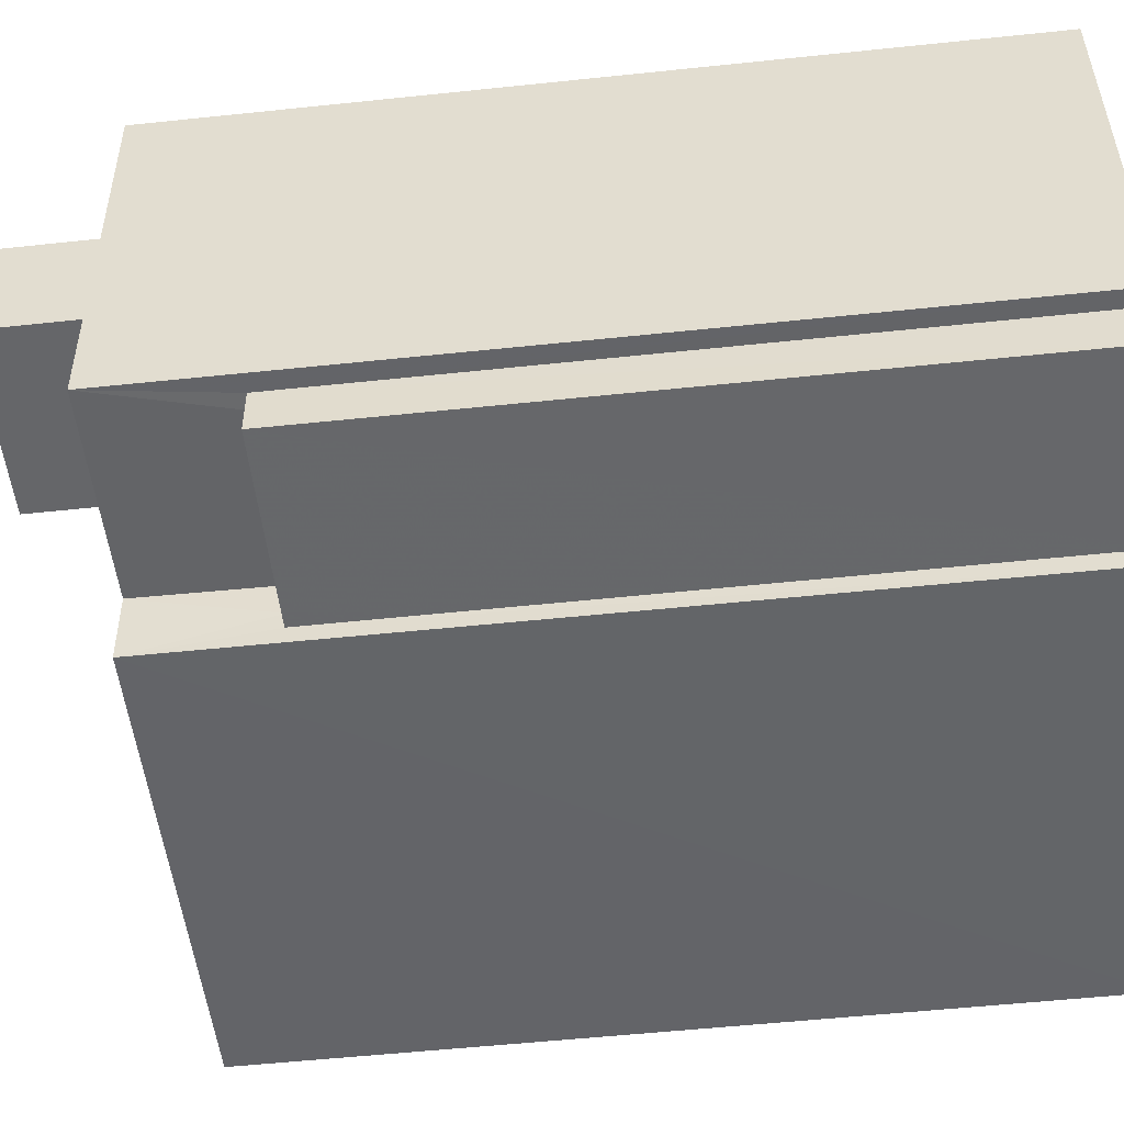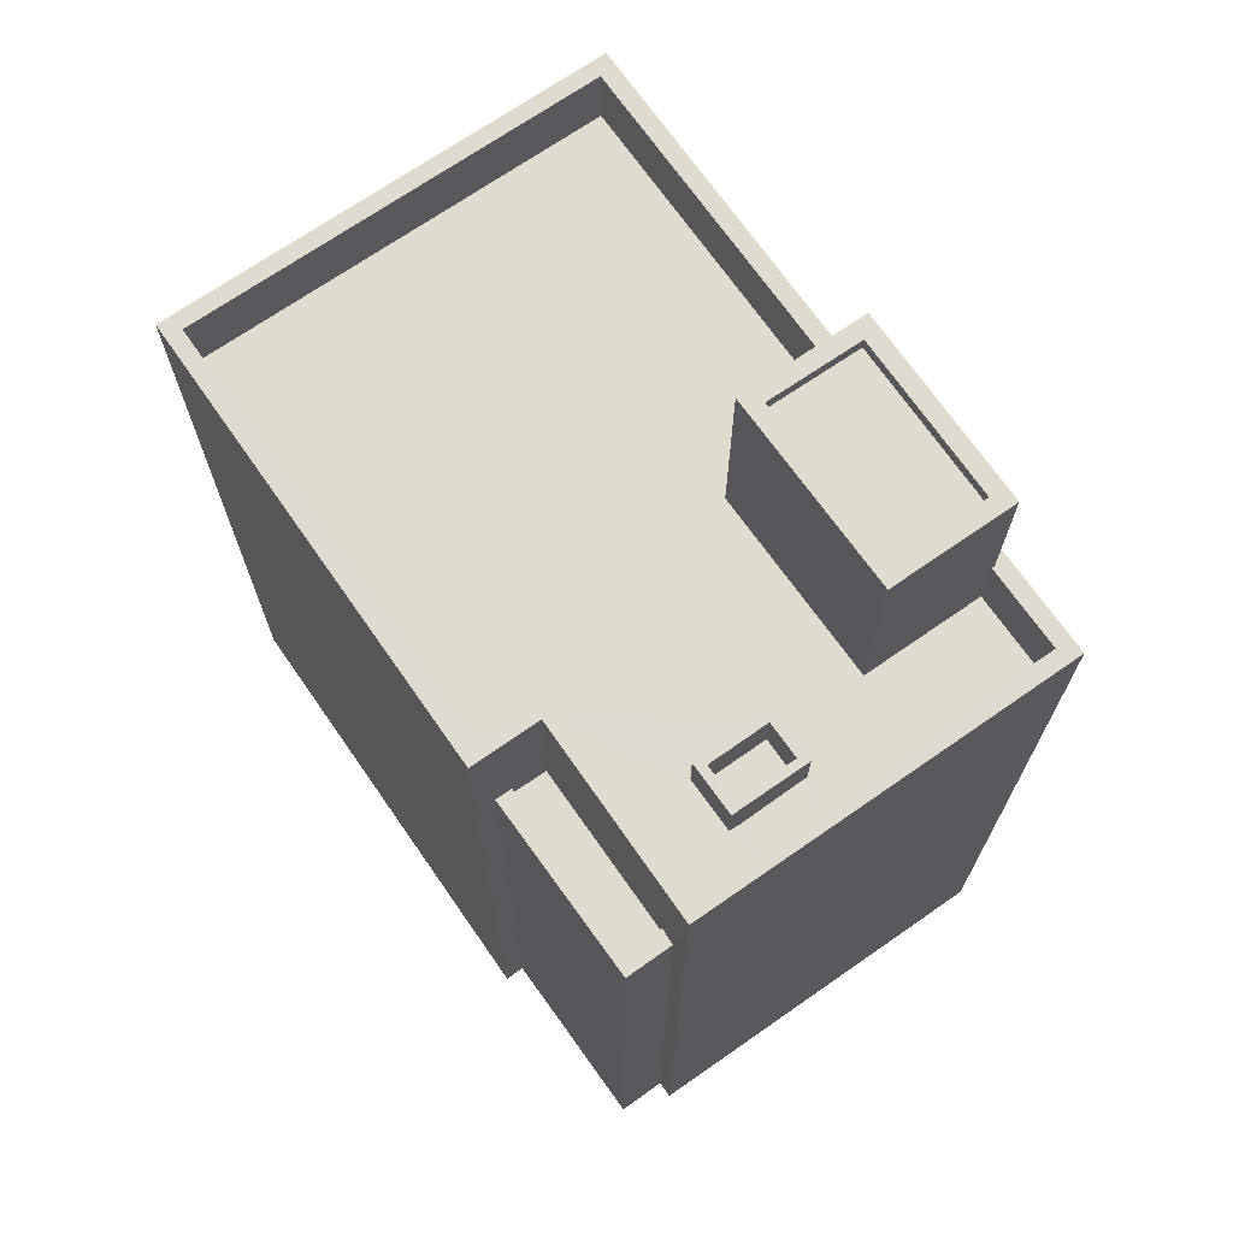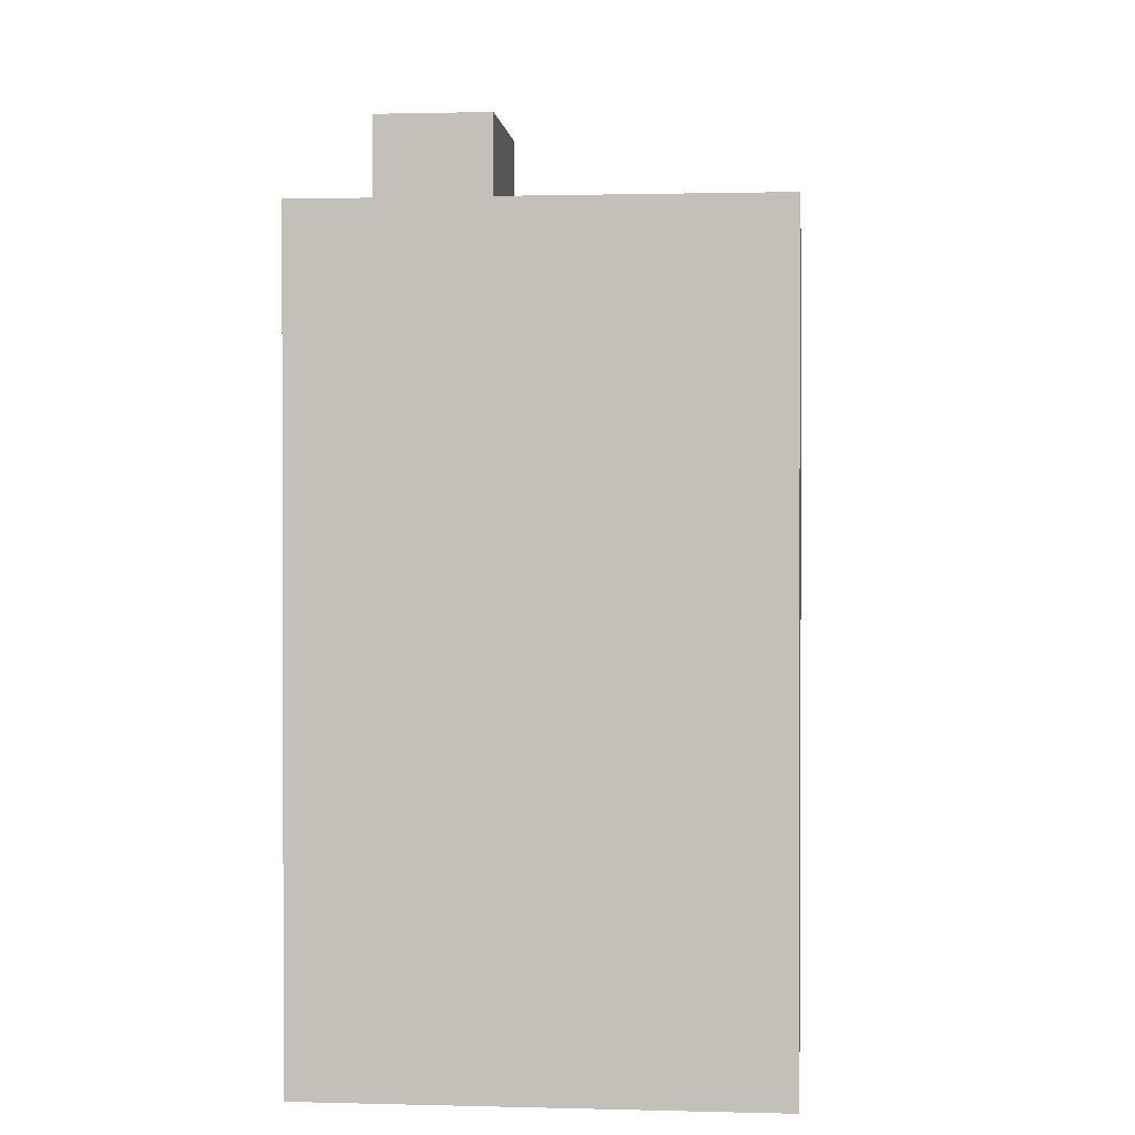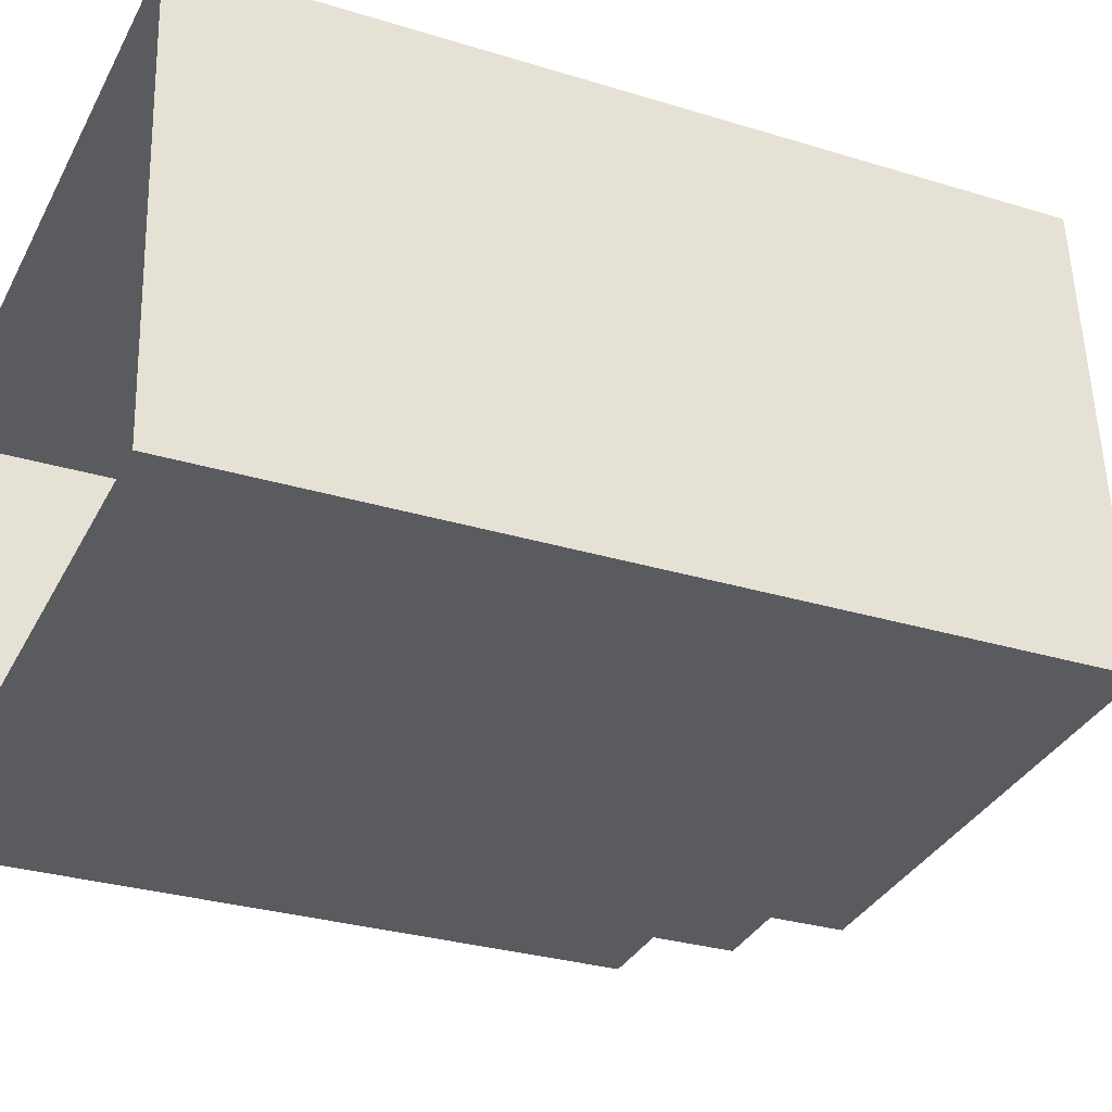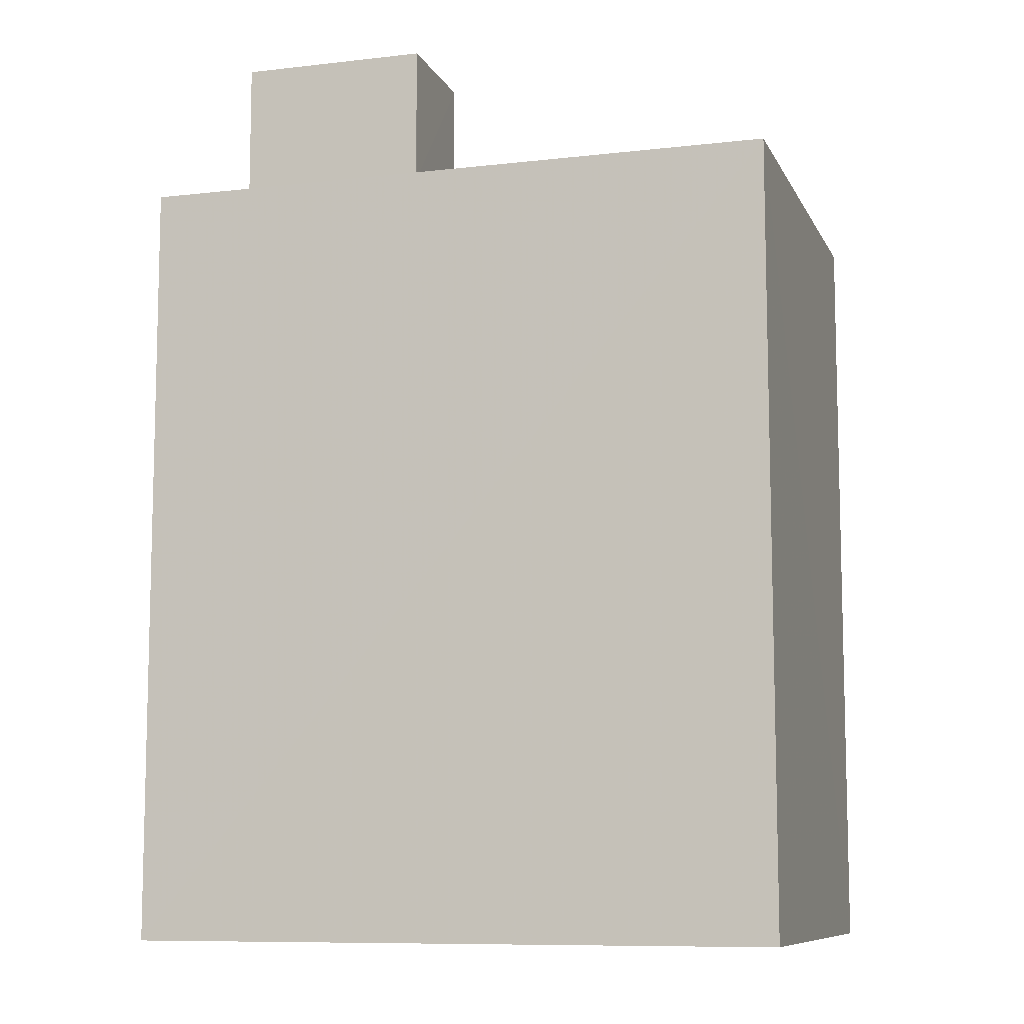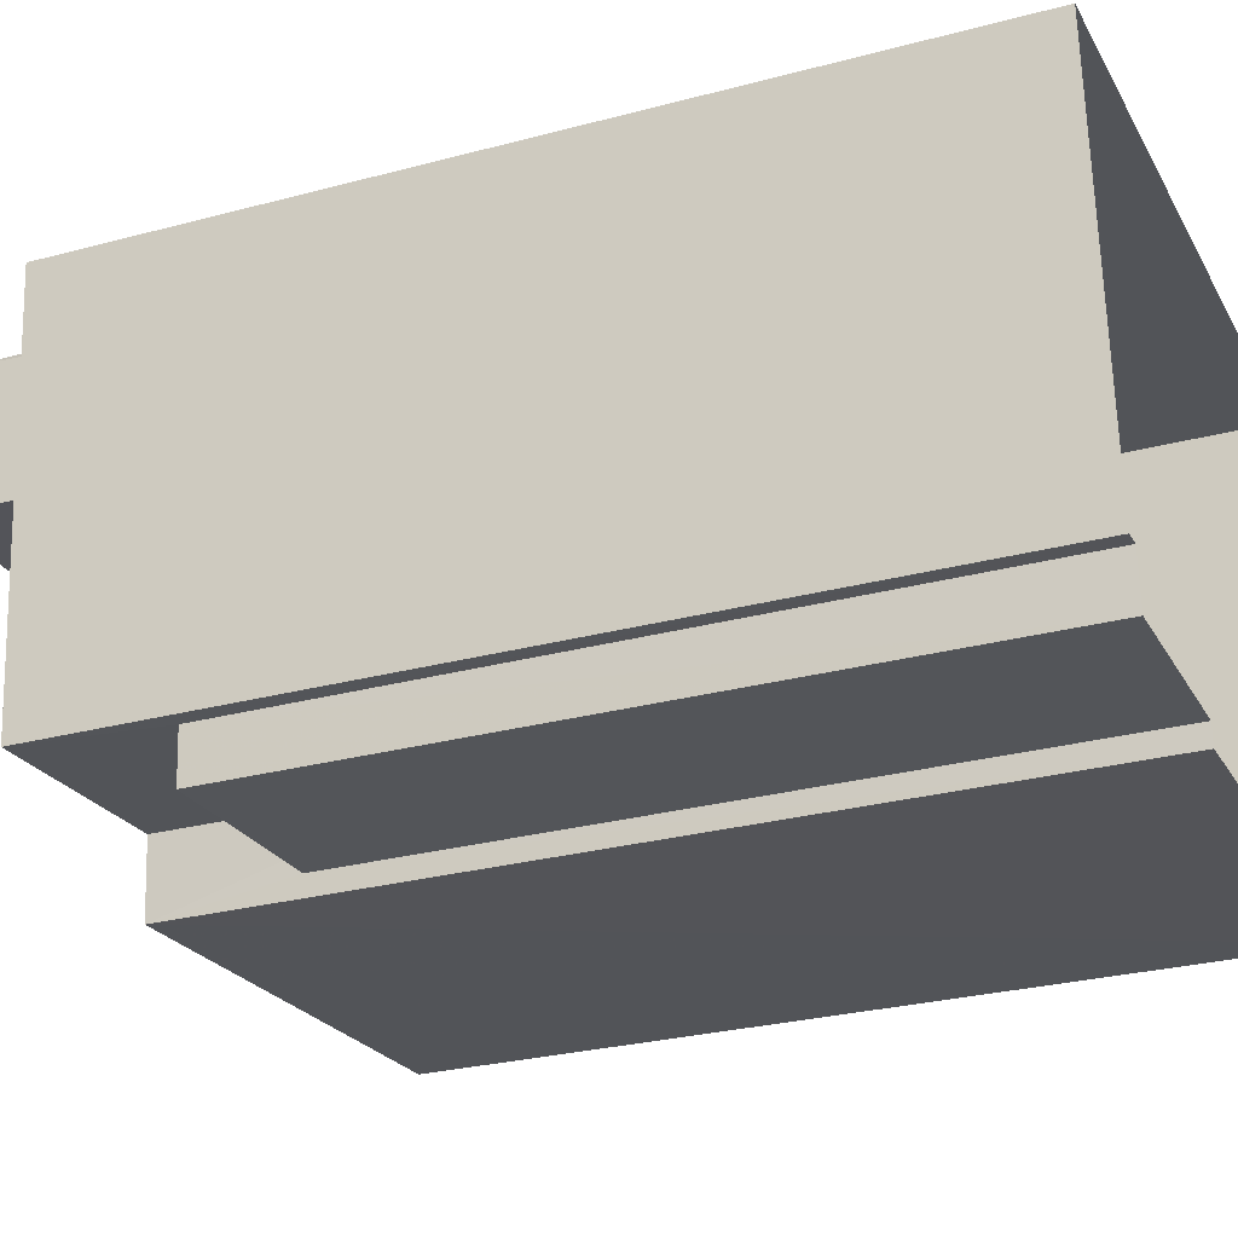
<metadata>
{"format":"obj","ext":"obj","renderer":"f3d","projection":"perspective","resolution":1024,"background":"white","views":[{"elev":-55.7,"azim":96.3,"up":"+Y"},{"elev":70.4,"azim":50.8,"up":"+Z"},{"elev":1.1,"azim":-88.7,"up":"+Z"},{"elev":-29.5,"azim":-114.5,"up":"+Y"},{"elev":-9.2,"azim":-167.3,"up":"+Z"},{"elev":-27.6,"azim":112.4,"up":"+Y"}]}
</metadata>
<code>
v -8.889e+04 -1.011e+05 1.856
v -8.89e+04 -1.011e+05 1.856
v -8.889e+04 -1.011e+05 1.856
v -8.89e+04 -1.011e+05 1.854
v -8.889e+04 -1.011e+05 1.856
v -8.889e+04 -1.011e+05 1.856
v -8.888e+04 -1.011e+05 1.854
v -8.889e+04 -1.011e+05 1.856
v -8.89e+04 -1.011e+05 16.39
v -8.889e+04 -1.011e+05 16.39
v -8.89e+04 -1.011e+05 16.39
v -8.889e+04 -1.011e+05 16.39
v -8.889e+04 -1.011e+05 16.39
v -8.889e+04 -1.011e+05 16.39
v -8.889e+04 -1.011e+05 16.39
v -8.889e+04 -1.011e+05 16.39
v -8.889e+04 -1.011e+05 14.01
v -8.889e+04 -1.011e+05 14.01
v -8.889e+04 -1.011e+05 14.01
v -8.889e+04 -1.011e+05 14.01
v -8.889e+04 -1.011e+05 14.01
v -8.889e+04 -1.011e+05 14.01
v -8.889e+04 -1.011e+05 13.76
v -8.889e+04 -1.011e+05 13.76
v -8.889e+04 -1.011e+05 13.76
v -8.889e+04 -1.011e+05 13.76
v -8.89e+04 -1.011e+05 16.39
v -8.888e+04 -1.011e+05 16.39
v -8.888e+04 -1.011e+05 16.39
v -8.889e+04 -1.011e+05 16.39
v -8.89e+04 -1.011e+05 16.39
v -8.889e+04 -1.011e+05 16.39
v -8.889e+04 -1.011e+05 16.39
v -8.889e+04 -1.011e+05 16.39
v -8.889e+04 -1.011e+05 15.19
v -8.889e+04 -1.011e+05 15.19
v -8.889e+04 -1.011e+05 15.19
v -8.889e+04 -1.011e+05 15.19
v -8.889e+04 -1.011e+05 16.03
v -8.889e+04 -1.011e+05 16.03
v -8.889e+04 -1.011e+05 16.03
v -8.889e+04 -1.011e+05 16.03
v -8.889e+04 -1.011e+05 15.19
v -8.888e+04 -1.011e+05 15.19
v -8.889e+04 -1.011e+05 15.19
v -8.889e+04 -1.011e+05 15.19
v -8.89e+04 -1.011e+05 15.19
v -8.889e+04 -1.011e+05 15.19
v -8.889e+04 -1.011e+05 15.19
v -8.89e+04 -1.011e+05 15.19
v -8.889e+04 -1.011e+05 15.19
v -8.889e+04 -1.011e+05 15.19
v -8.889e+04 -1.011e+05 15.19
v -8.889e+04 -1.011e+05 15.19
v -8.889e+04 -1.011e+05 15.19
v -8.889e+04 -1.011e+05 15.19
v -8.889e+04 -1.011e+05 15.19
v -8.889e+04 -1.011e+05 15.19
v -8.889e+04 -1.011e+05 15.19
v -8.889e+04 -1.011e+05 15.19
v -8.889e+04 -1.011e+05 18.63
v -8.889e+04 -1.011e+05 18.63
v -8.889e+04 -1.011e+05 18.63
v -8.889e+04 -1.011e+05 18.63
v -8.889e+04 -1.011e+05 16.03
v -8.889e+04 -1.011e+05 16.03
v -8.889e+04 -1.011e+05 16.03
v -8.889e+04 -1.011e+05 16.03
v -8.889e+04 -1.011e+05 18.88
v -8.889e+04 -1.011e+05 18.88
v -8.889e+04 -1.011e+05 18.88
v -8.889e+04 -1.011e+05 18.88
v -8.889e+04 -1.011e+05 18.88
v -8.889e+04 -1.011e+05 18.88
v -8.889e+04 -1.011e+05 18.88
v -8.889e+04 -1.011e+05 18.88
f 1 2 3
f 2 4 3
f 5 3 6
f 3 4 7
f 6 7 8
f 6 3 7
f 9 10 11
f 12 13 14
f 11 10 12
f 14 13 15
f 15 13 16
f 12 10 13
f 17 18 19
f 20 19 21
f 21 19 22
f 19 18 22
f 23 24 25
f 23 26 24
f 11 27 9
f 16 28 29
f 15 16 29
f 28 27 30
f 31 27 11
f 32 30 31
f 29 33 34
f 28 30 33
f 29 28 33
f 30 27 31
f 35 36 37
f 35 38 36
f 39 40 41
f 39 42 40
f 43 44 45
f 46 47 48
f 49 43 48
f 48 47 50
f 51 52 53
f 54 50 55
f 56 44 43
f 51 57 54
f 56 58 59
f 53 52 60
f 57 49 54
f 58 43 49
f 51 53 57
f 49 48 54
f 54 48 50
f 58 56 43
f 61 62 63
f 61 64 62
f 59 52 56
f 59 60 52
f 41 65 39
f 66 67 40
f 42 66 40
f 65 67 66
f 39 65 68
f 68 65 66
f 69 70 71
f 72 69 71
f 69 73 70
f 71 74 75
f 72 71 75
f 74 73 76
f 76 73 69
f 75 74 76
f 76 62 64
f 75 76 64
f 69 61 63
f 69 72 61
f 37 42 39
f 37 36 42
f 27 4 2
f 9 27 2
f 20 13 23
f 13 20 16
f 16 21 8
f 23 25 20
f 8 21 6
f 20 21 16
f 32 31 47
f 46 32 47
f 35 68 66
f 38 35 66
f 41 53 65
f 41 57 53
f 15 51 54
f 14 15 54
f 49 41 40
f 49 57 41
f 43 34 71
f 71 34 74
f 43 45 34
f 74 34 33
f 48 71 70
f 48 43 71
f 25 24 19
f 20 25 19
f 46 48 32
f 30 32 73
f 73 32 70
f 32 48 70
f 28 8 7
f 28 16 8
f 27 28 7
f 4 27 7
f 68 37 39
f 68 35 37
f 45 44 29
f 34 45 29
f 73 33 30
f 73 74 33
f 31 50 47
f 31 11 50
f 36 38 66
f 42 36 66
f 59 67 65
f 58 67 59
f 65 53 60
f 59 65 60
f 17 19 24
f 26 17 24
f 14 54 55
f 12 14 55
f 51 15 52
f 52 15 56
f 56 29 44
f 56 15 29
f 76 63 62
f 76 69 63
f 72 64 61
f 72 75 64
f 3 5 22
f 18 3 22
f 26 23 17
f 3 18 1
f 23 13 17
f 1 18 10
f 17 13 10
f 18 17 10
f 11 55 50
f 11 12 55
f 10 2 1
f 10 9 2
f 67 49 40
f 67 58 49
f 21 22 5
f 6 21 5

</code>
